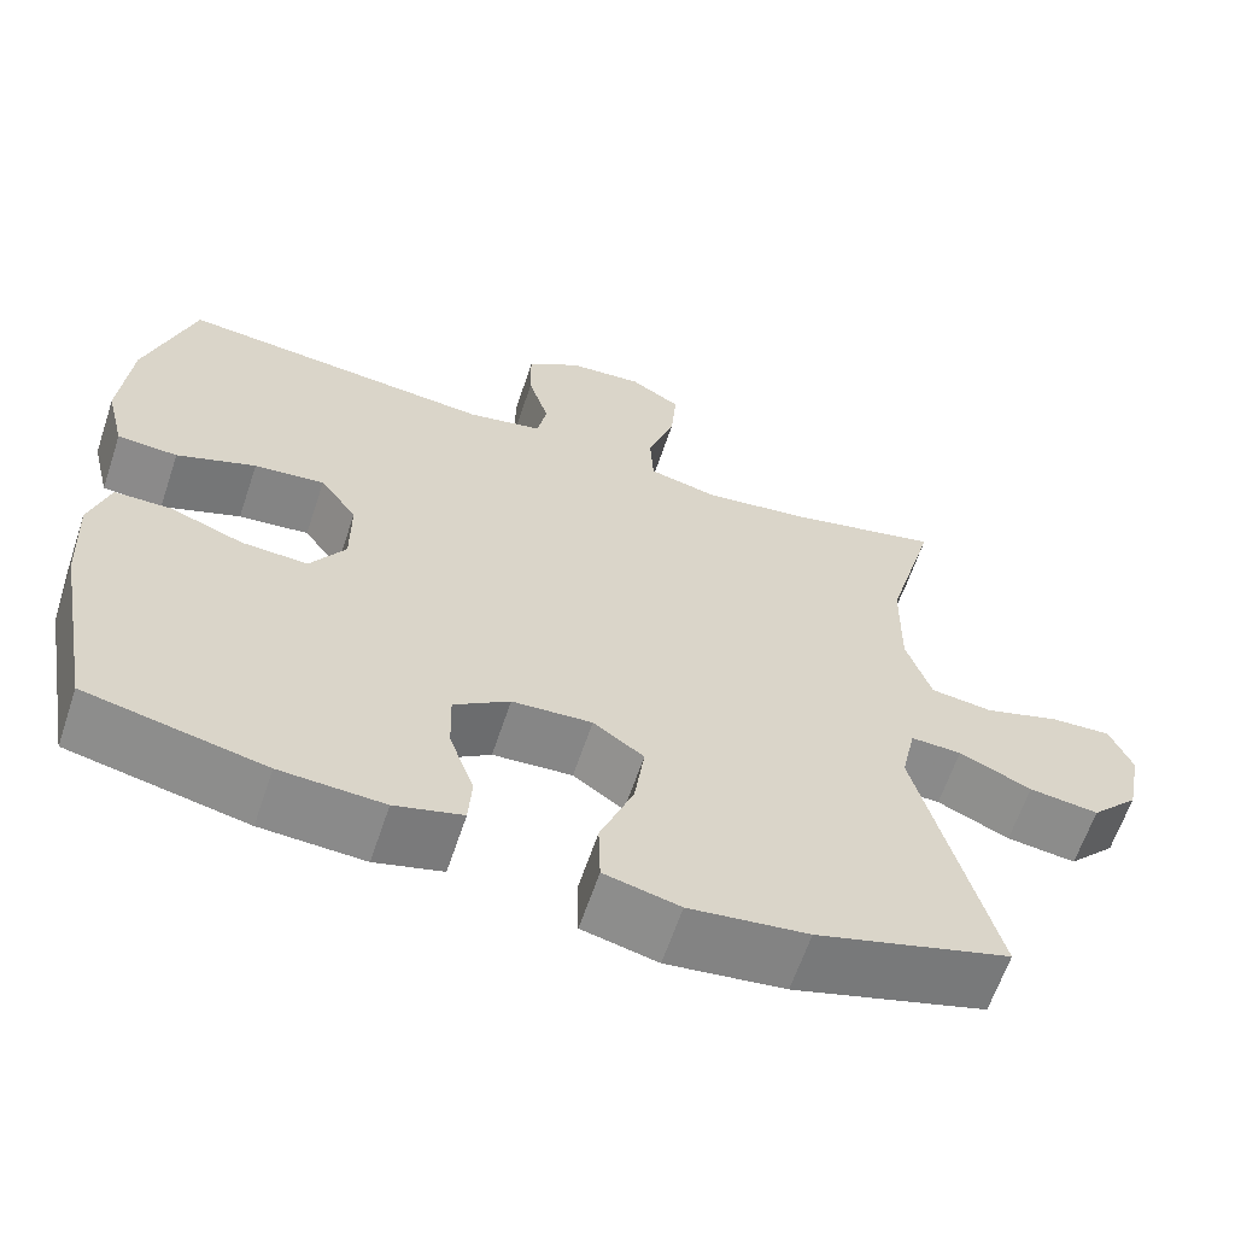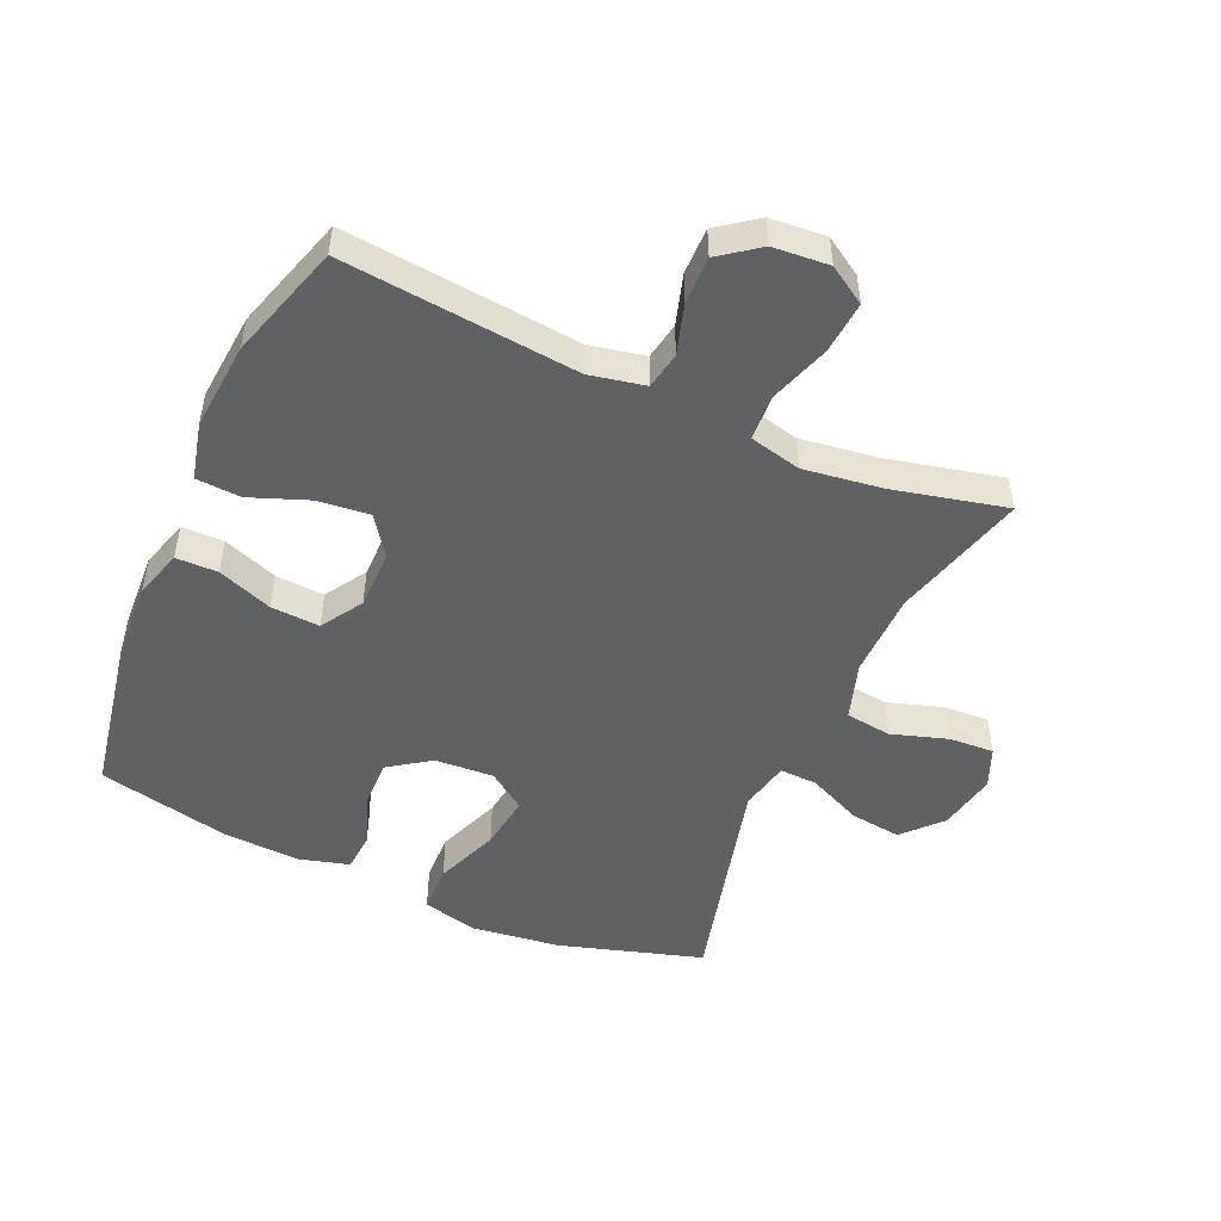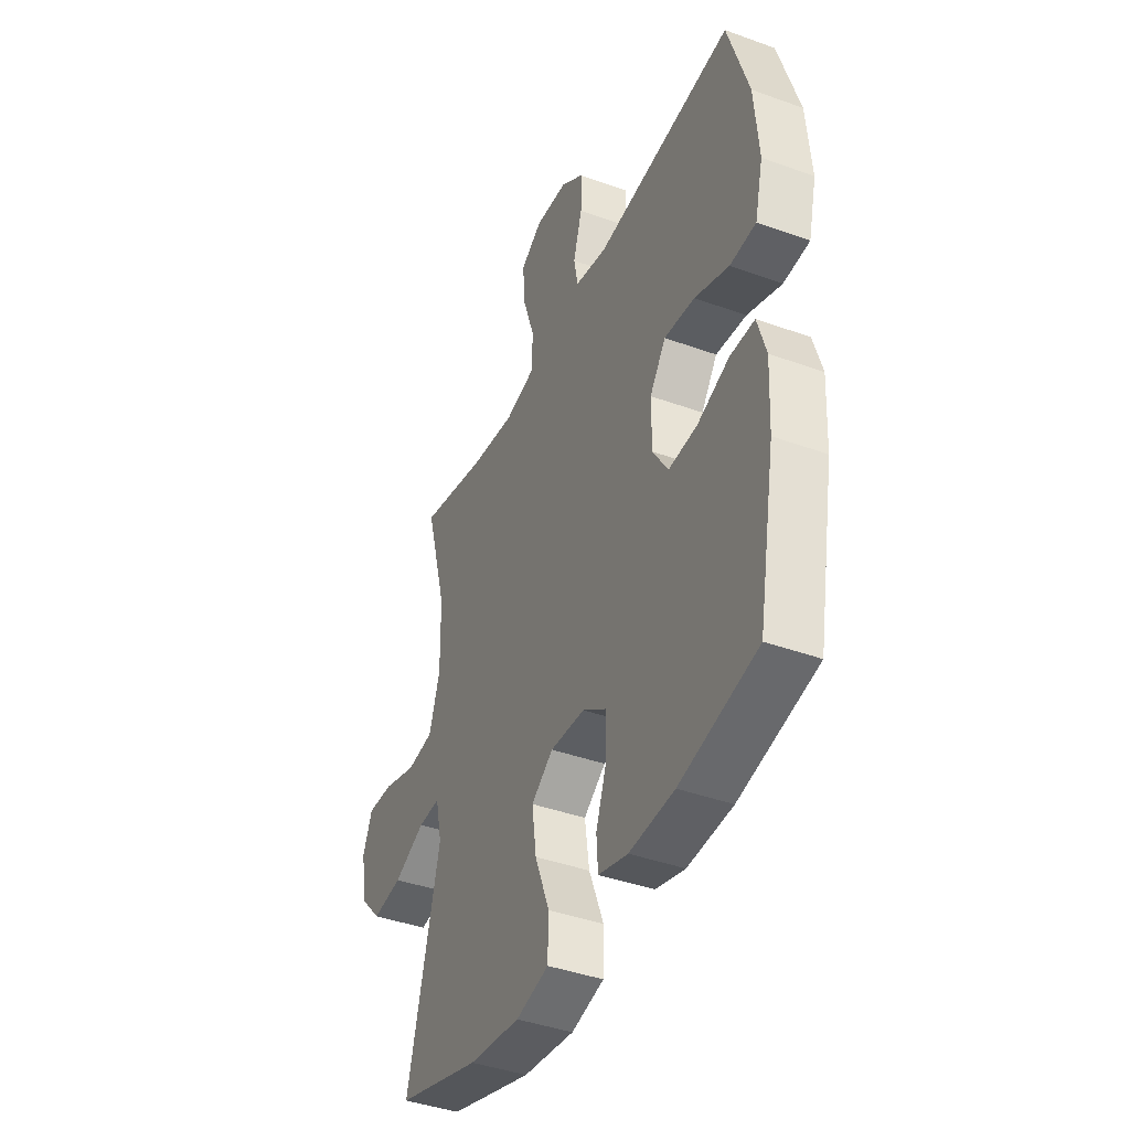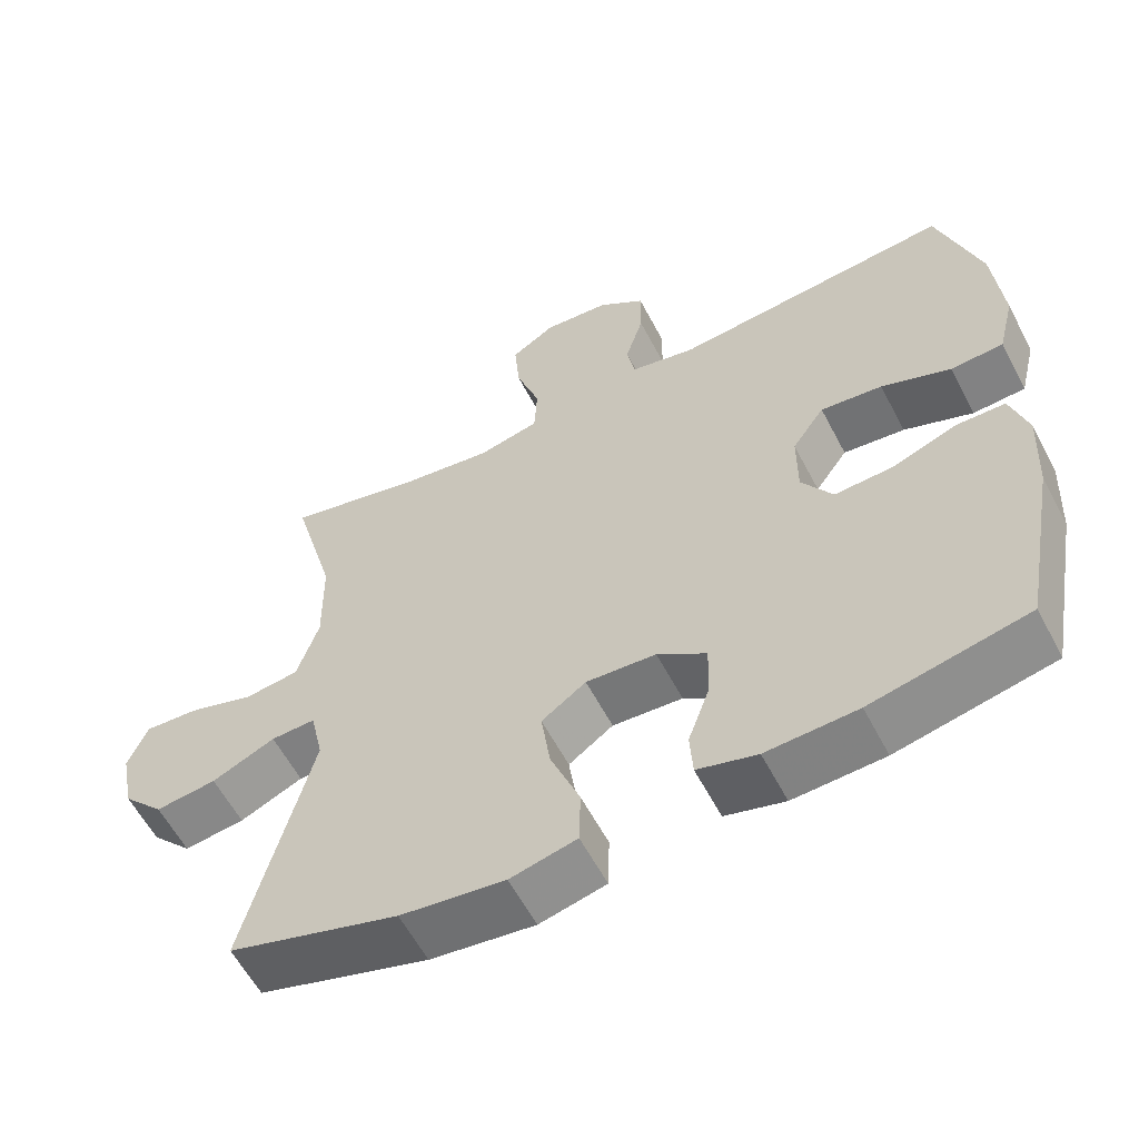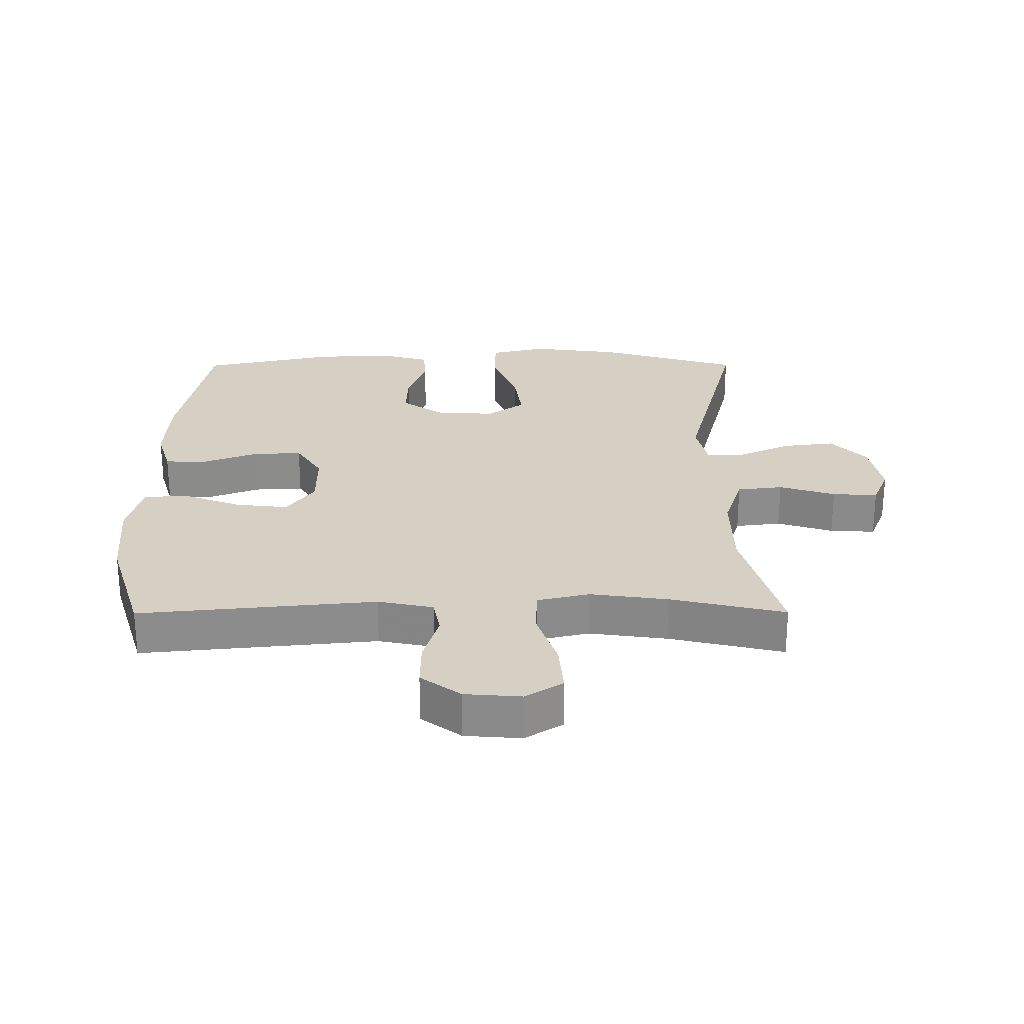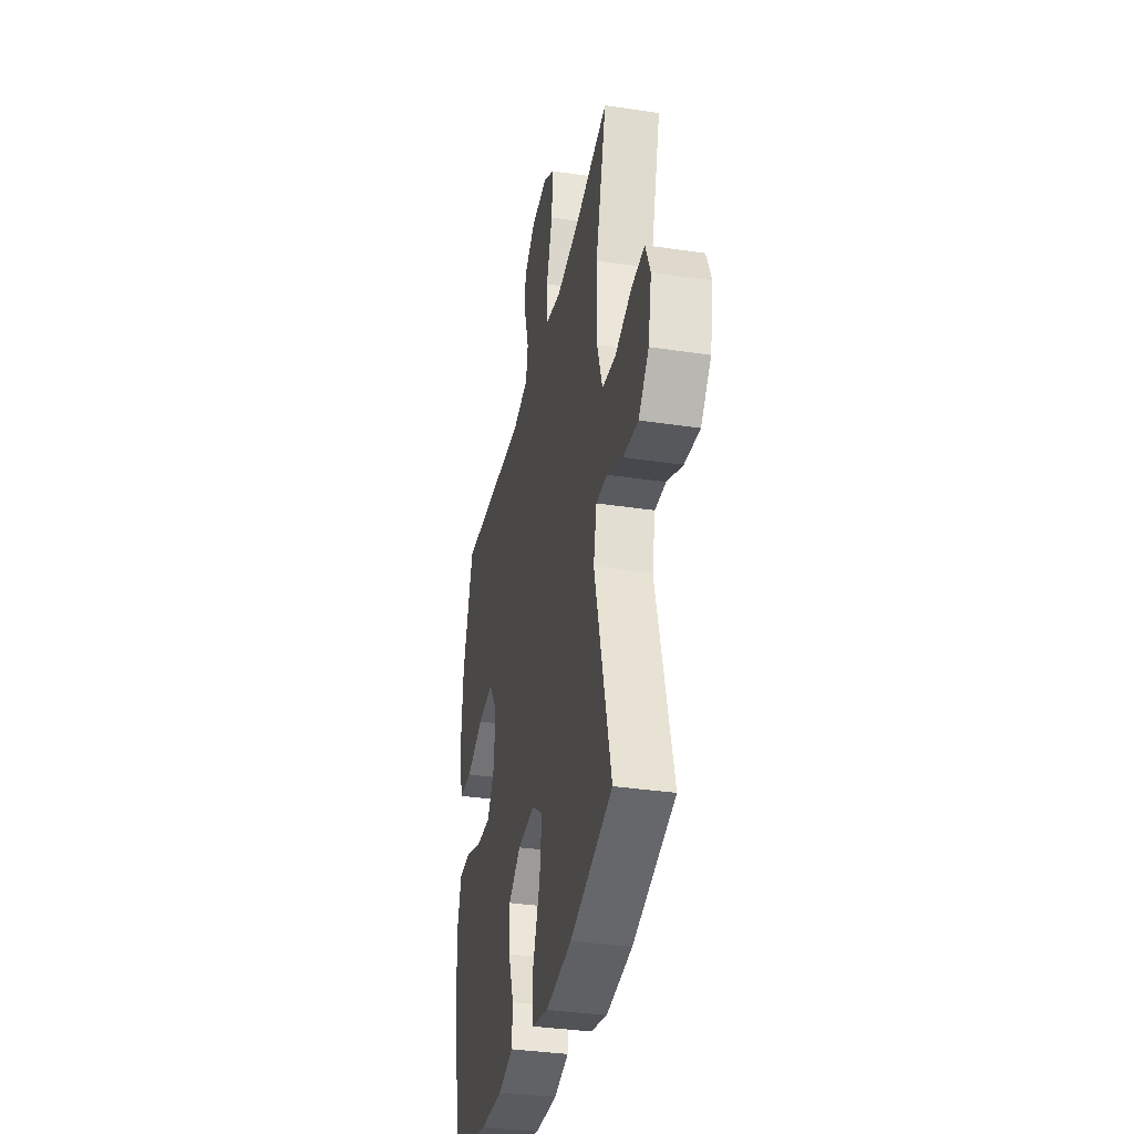
<metadata>
{"format":"obj","ext":"obj","renderer":"f3d","projection":"perspective","resolution":1024,"background":"white","views":[{"elev":-63.0,"azim":-18.5,"up":"+Z"},{"elev":-49.9,"azim":-24.0,"up":"+Y"},{"elev":-41.2,"azim":-113.8,"up":"+Z"},{"elev":-59.1,"azim":-152.5,"up":"+Z"},{"elev":26.2,"azim":-0.2,"up":"+Y"},{"elev":-35.2,"azim":78.7,"up":"+Z"}]}
</metadata>
<code>
v 0.5 0.07 0.5
v 0.442 0.07 0.289
v 0.44 0.07 0.155
v 0.469 0.07 0.065
v 0.541 0.07 0.056
v 0.629 0.07 0.084
v 0.7 0.07 0.088
v 0.726 0.07 0.025
v 0.708 0.07 -0.067
v 0.653 0.07 -0.126
v 0.572 0.07 -0.116
v 0.488 0.07 -0.078
v 0.429 0.07 -0.076
v 0.412 0.07 -0.154
v 0.5 0.07 -0.5
v 0.275 0.07 -0.568
v 0.137 0.07 -0.586
v 0.049 0.07 -0.565
v 0.047 0.07 -0.49
v 0.086 0.07 -0.39
v 0.098 0.07 -0.304
v 0.039 0.07 -0.262
v -0.054 0.07 -0.268
v -0.119 0.07 -0.313
v -0.117 0.07 -0.387
v -0.088 0.07 -0.468
v -0.092 0.07 -0.529
v -0.171 0.07 -0.551
v -0.292 0.07 -0.545
v -0.5 0.07 -0.5
v -0.546 0.07 -0.25
v -0.552 0.07 -0.13
v -0.529 0.07 -0.053
v -0.463 0.07 -0.052
v -0.377 0.07 -0.084
v -0.3 0.07 -0.088
v -0.259 0.07 -0.023
v -0.259 0.07 0.07
v -0.302 0.07 0.131
v -0.384 0.07 0.122
v -0.476 0.07 0.087
v -0.546 0.07 0.091
v -0.568 0.07 0.181
v -0.556 0.07 0.319
v -0.5 0.07 0.5
v -0.13 0.07 0.464
v -0.043 0.07 0.482
v -0.032 0.07 0.54
v -0.056 0.07 0.619
v -0.057 0.07 0.693
v 0.005 0.07 0.739
v 0.093 0.07 0.746
v 0.152 0.07 0.709
v 0.145 0.07 0.627
v 0.113 0.07 0.532
v 0.117 0.07 0.46
v 0.198 0.07 0.441
v 0.321 0.07 0.458
v 0.5 0 0.5
v 0.442 0 0.289
v 0.44 0 0.155
v 0.469 0 0.065
v 0.541 0 0.056
v 0.629 0 0.084
v 0.7 0 0.088
v 0.726 0 0.025
v 0.708 0 -0.067
v 0.653 0 -0.126
v 0.572 0 -0.116
v 0.488 0 -0.078
v 0.429 0 -0.076
v 0.412 0 -0.154
v 0.5 0 -0.5
v 0.275 0 -0.568
v 0.137 0 -0.586
v 0.049 0 -0.565
v 0.047 0 -0.49
v 0.086 0 -0.39
v 0.098 0 -0.304
v 0.039 0 -0.262
v -0.054 0 -0.268
v -0.119 0 -0.313
v -0.117 0 -0.387
v -0.088 0 -0.468
v -0.092 0 -0.529
v -0.171 0 -0.551
v -0.292 0 -0.545
v -0.5 0 -0.5
v -0.546 0 -0.25
v -0.552 0 -0.13
v -0.529 0 -0.053
v -0.463 0 -0.052
v -0.377 0 -0.084
v -0.3 0 -0.088
v -0.259 0 -0.023
v -0.259 0 0.07
v -0.302 0 0.131
v -0.384 0 0.122
v -0.476 0 0.087
v -0.546 0 0.091
v -0.568 0 0.181
v -0.556 0 0.319
v -0.5 0 0.5
v -0.13 0 0.464
v -0.043 0 0.482
v -0.032 0 0.54
v -0.056 0 0.619
v -0.057 0 0.693
v 0.005 0 0.739
v 0.093 0 0.746
v 0.152 0 0.709
v 0.145 0 0.627
v 0.113 0 0.532
v 0.117 0 0.46
v 0.198 0 0.441
v 0.321 0 0.458
f 52 53 54 55
f 52 55 56
f 51 52 56
f 48 49 50 51
f 48 51 56
f 47 48 56
f 46 47 56 57
f 44 45 46
f 43 44 46 57
f 40 41 42 43
f 39 40 43 57
f 32 33 34 35
f 32 35 36
f 31 32 36
f 30 31 36
f 29 30 36 37
f 25 26 27 28
f 24 25 28 29
f 17 18 19 20
f 17 20 21
f 14 15 16 17
f 13 14 17 21
f 9 10 11 12
f 9 12 13
f 8 9 13
f 5 6 7 8
f 4 5 8 13
f 3 4 13 21
f 58 1 2
f 38 39 57 58
f 37 38 58 2
f 24 29 37
f 23 24 37 2
f 22 23 2 3
f 3 21 22
f 113 112 111 110
f 114 113 110
f 114 110 109
f 109 108 107 106
f 114 109 106
f 114 106 105
f 115 114 105 104
f 104 103 102
f 115 104 102 101
f 101 100 99 98
f 115 101 98 97
f 93 92 91 90
f 94 93 90
f 94 90 89
f 94 89 88
f 95 94 88 87
f 86 85 84 83
f 87 86 83 82
f 78 77 76 75
f 79 78 75
f 75 74 73 72
f 79 75 72 71
f 70 69 68 67
f 71 70 67
f 71 67 66
f 66 65 64 63
f 71 66 63 62
f 79 71 62 61
f 60 59 116
f 116 115 97 96
f 60 116 96 95
f 95 87 82
f 60 95 82 81
f 61 60 81 80
f 80 79 61
f 1 59 60 2
f 2 60 61 3
f 3 61 62 4
f 4 62 63 5
f 5 63 64 6
f 6 64 65 7
f 7 65 66 8
f 8 66 67 9
f 9 67 68 10
f 10 68 69 11
f 11 69 70 12
f 12 70 71 13
f 13 71 72 14
f 14 72 73 15
f 15 73 74 16
f 16 74 75 17
f 17 75 76 18
f 18 76 77 19
f 19 77 78 20
f 20 78 79 21
f 21 79 80 22
f 22 80 81 23
f 23 81 82 24
f 24 82 83 25
f 25 83 84 26
f 26 84 85 27
f 27 85 86 28
f 28 86 87 29
f 29 87 88 30
f 30 88 89 31
f 31 89 90 32
f 32 90 91 33
f 33 91 92 34
f 34 92 93 35
f 35 93 94 36
f 36 94 95 37
f 37 95 96 38
f 38 96 97 39
f 39 97 98 40
f 40 98 99 41
f 41 99 100 42
f 42 100 101 43
f 43 101 102 44
f 44 102 103 45
f 45 103 104 46
f 46 104 105 47
f 47 105 106 48
f 48 106 107 49
f 49 107 108 50
f 50 108 109 51
f 51 109 110 52
f 52 110 111 53
f 53 111 112 54
f 54 112 113 55
f 55 113 114 56
f 56 114 115 57
f 57 115 116 58
f 58 116 59 1

</code>
